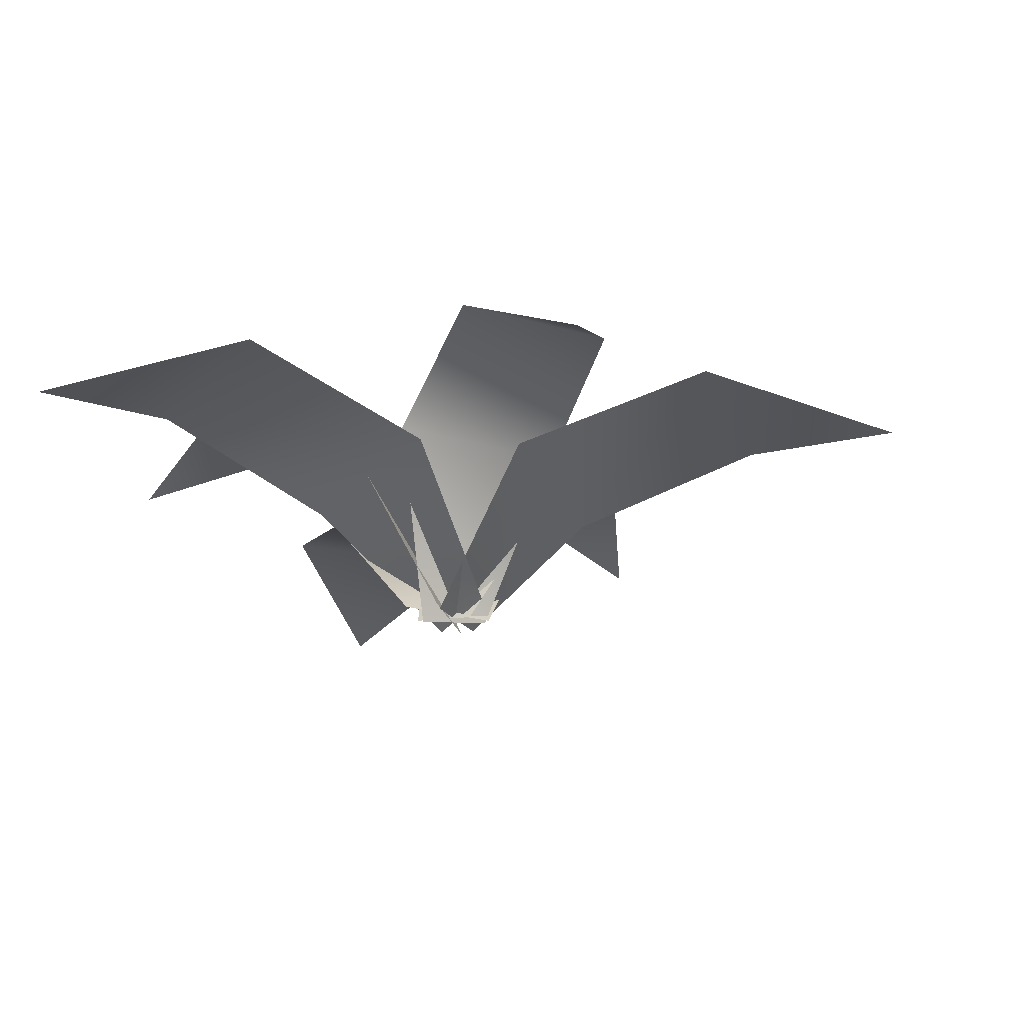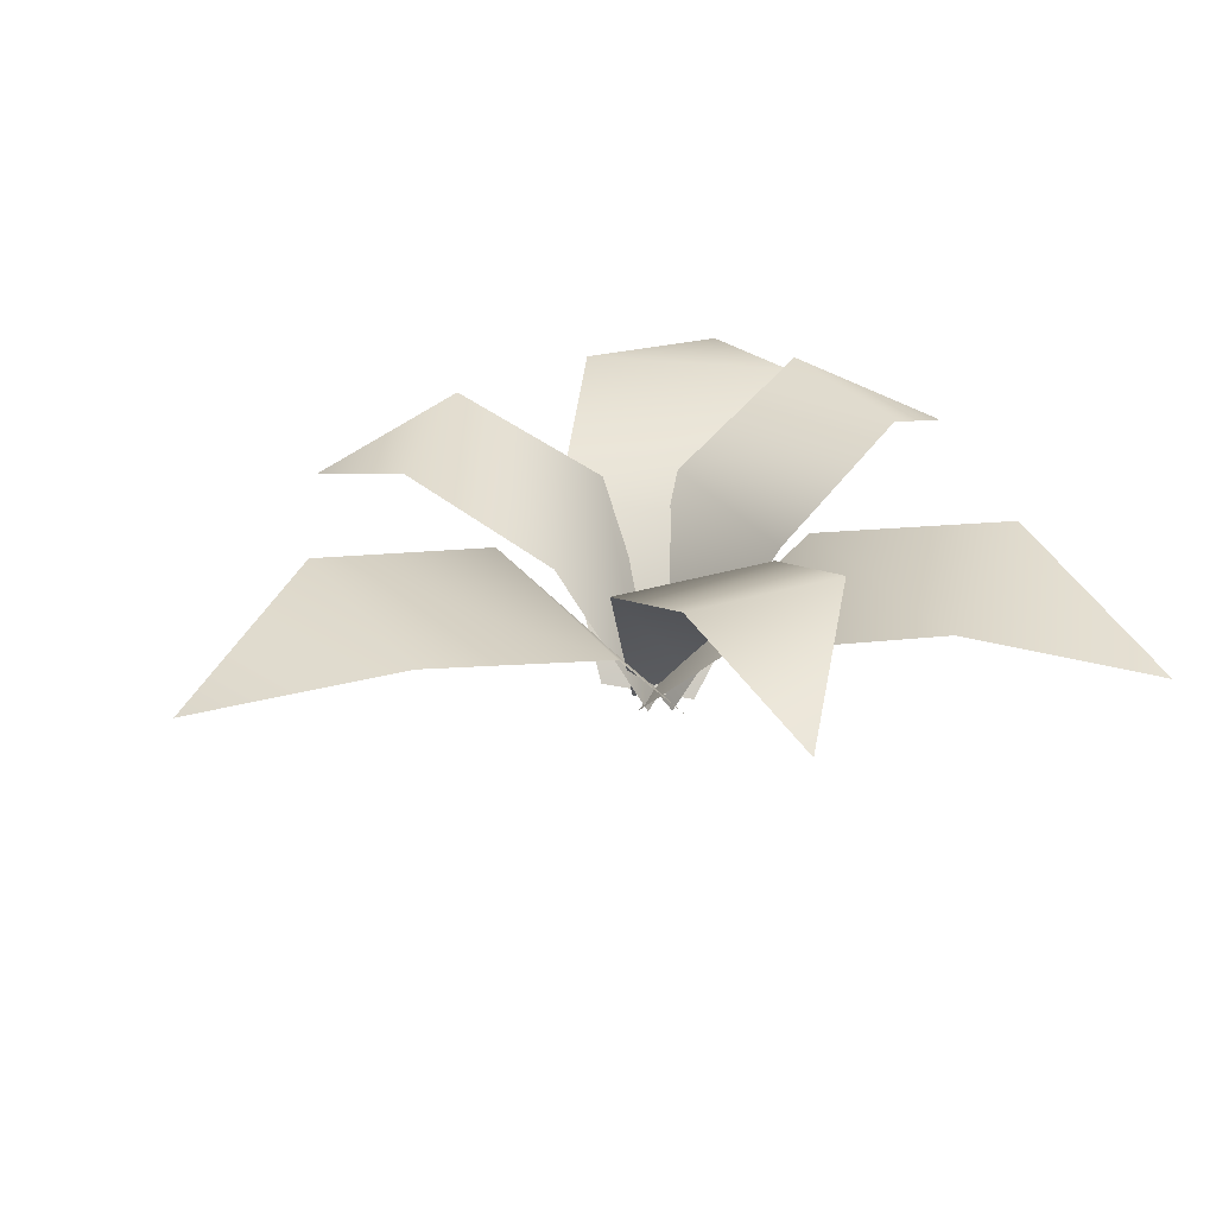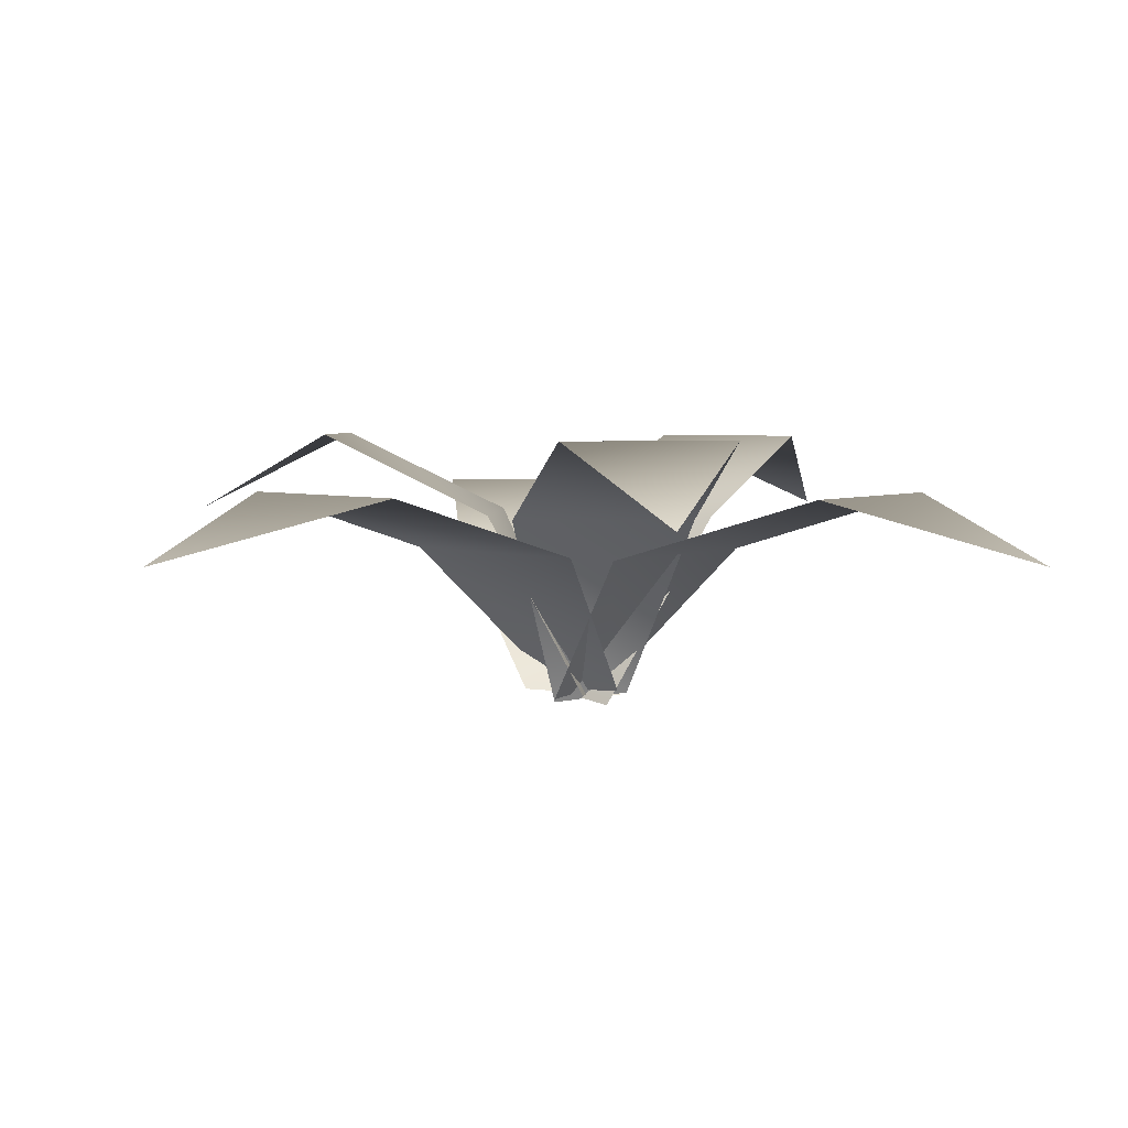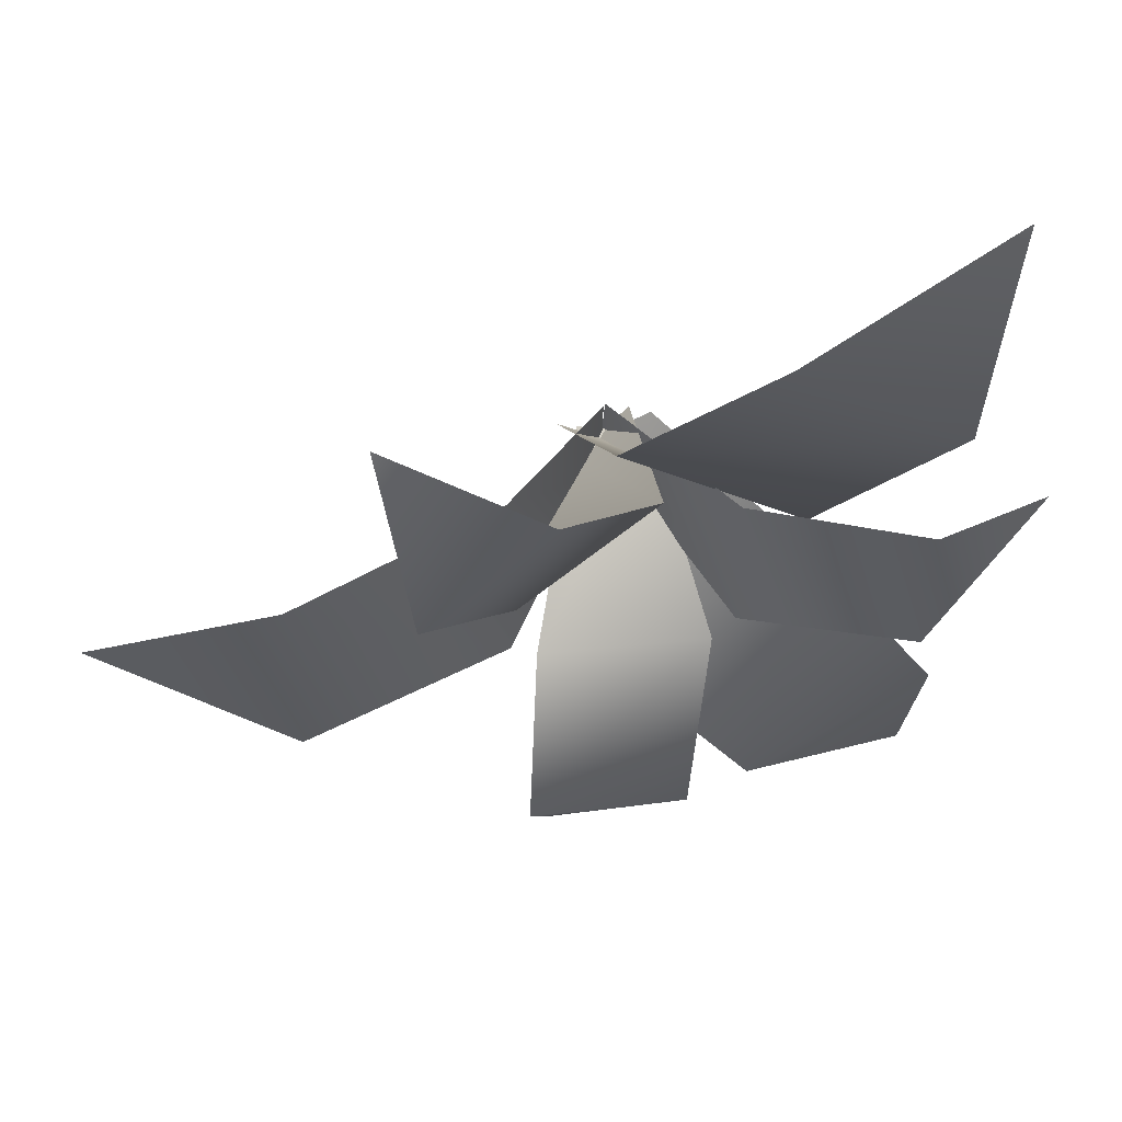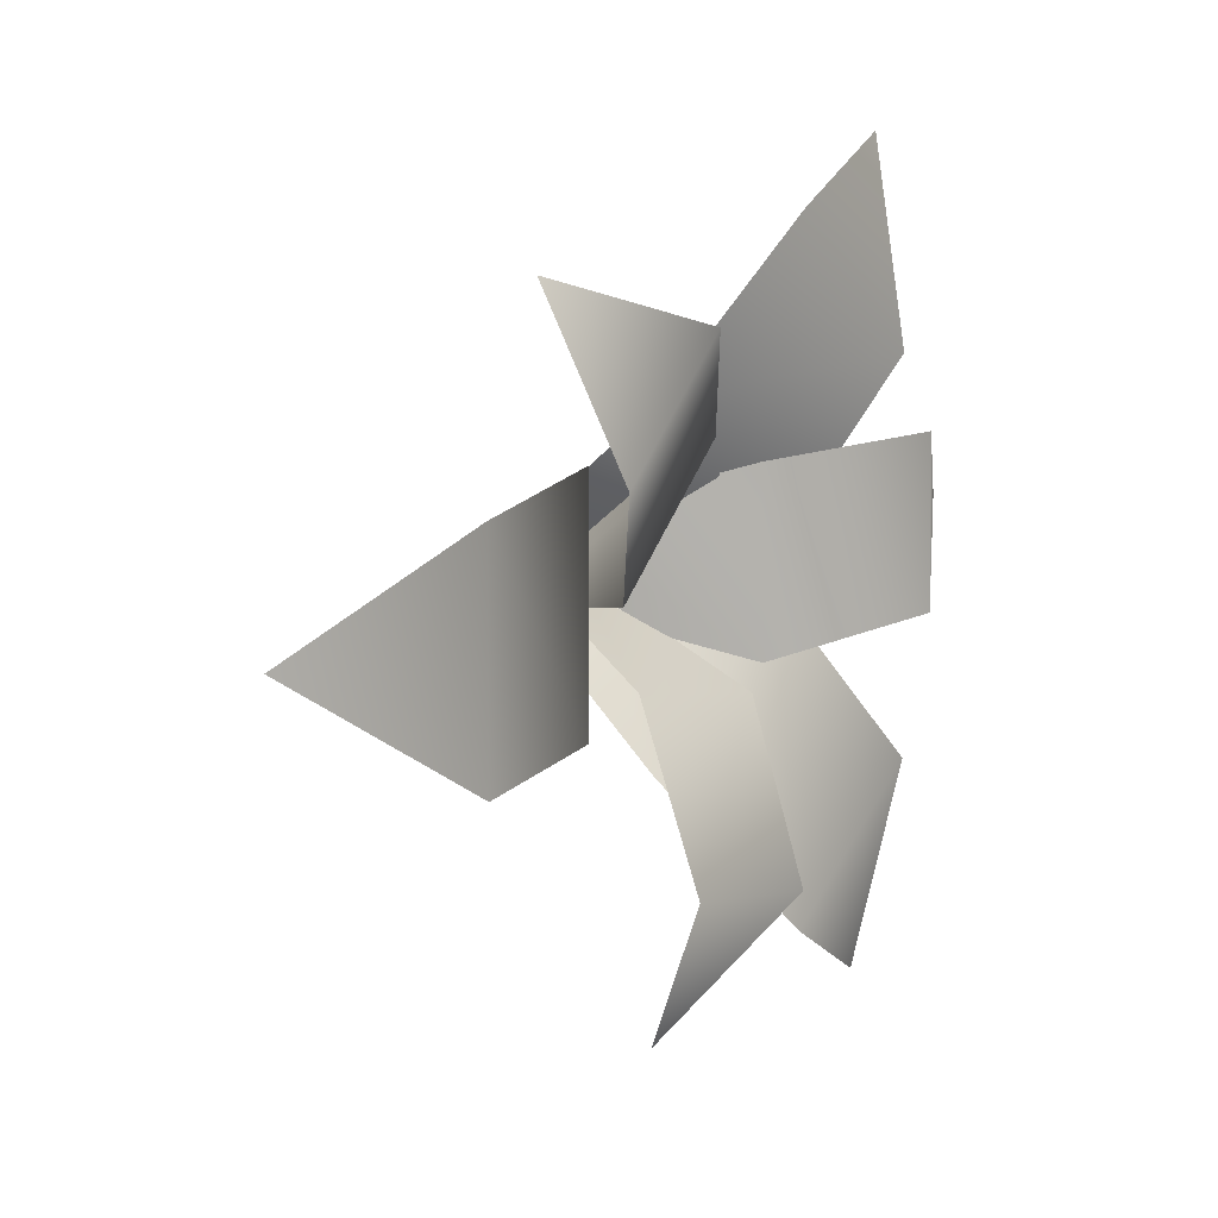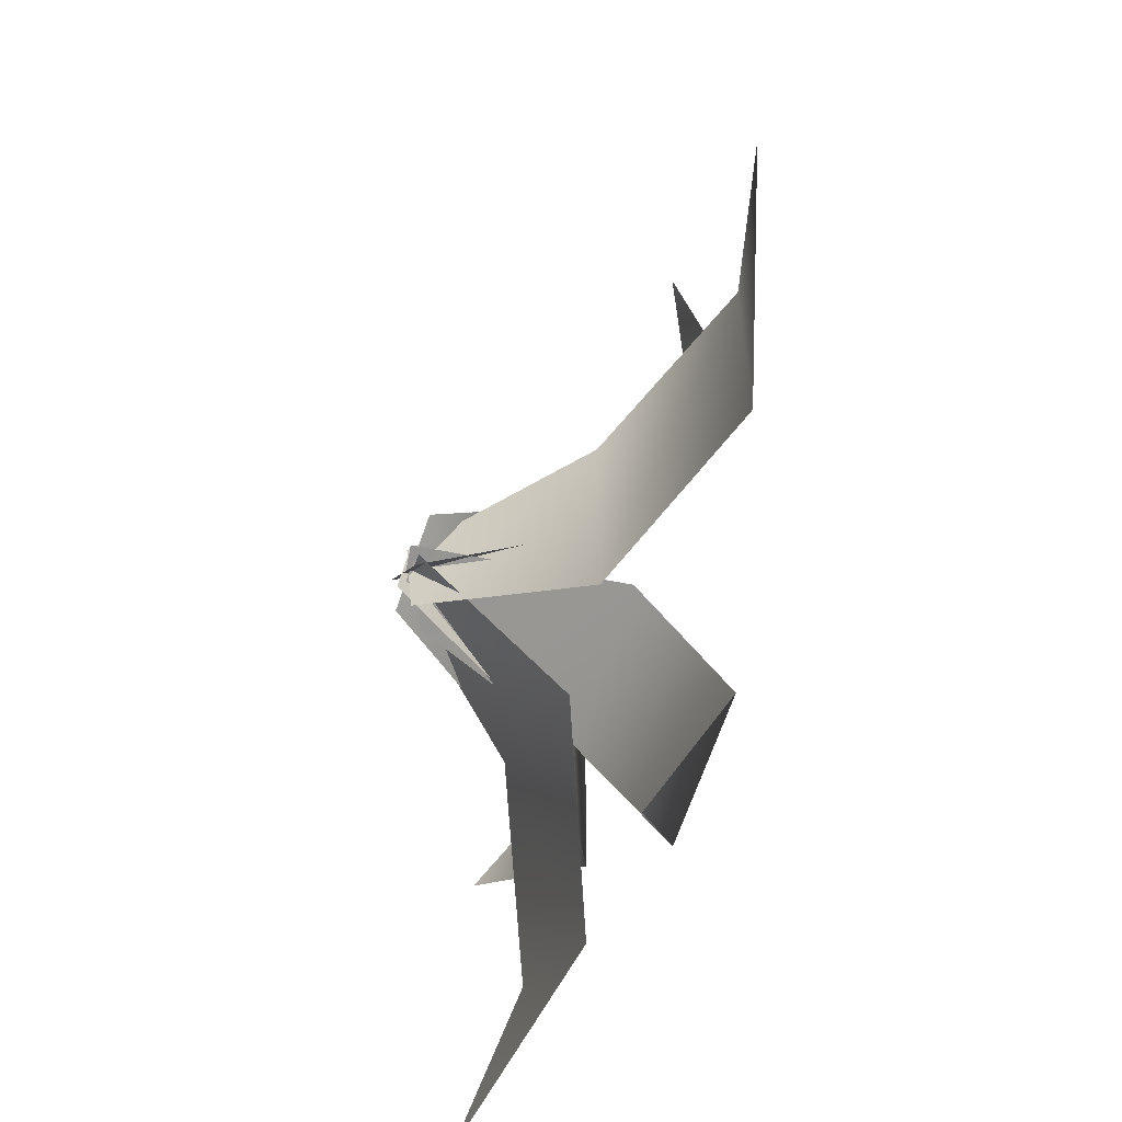
<metadata>
{"format":"obj","ext":"obj","renderer":"f3d","projection":"perspective","resolution":1024,"background":"white","views":[{"elev":-24.7,"azim":19.0,"up":"+Y"},{"elev":32.7,"azim":148.9,"up":"+Y"},{"elev":4.0,"azim":-95.1,"up":"+Y"},{"elev":55.8,"azim":168.4,"up":"+Z"},{"elev":9.8,"azim":126.8,"up":"+Z"},{"elev":-57.1,"azim":70.9,"up":"+Z"}]}
</metadata>
<code>
v -0.1339 -0.2986 2.133
v 0.05357 0.02616 -1.992
v 5.053 6.123 -4.617
v 5.053 6.123 5.508
v 14.04 8.811 -4.617
v 14.04 8.811 4.758
v 21.89 6.262 0.6333
v 1.455 -0.1736 -0.426
v -1.992 0.1512 1.847
v -7.054 6.248 -0.6546
v 1.137 6.248 -6.606
v -12.34 8.936 -7.928
v -4.754 8.936 -13.44
v -12.7 6.387 -17.36
v -1.157 -0.2986 -0.812
v 1.93 0.02616 1.93
v 0.8243 6.123 7.467
v -7.044 6.123 1.095
v -4.833 8.811 14.45
v -12.12 8.811 8.553
v -13.85 6.262 17.25
v -1.259 -0.5733 1.456
v 1.154 -0.1579 -0.7228
v 5.022 7.641 0.5233
v -0.68 7.641 6.119
v 9.319 11.08 5.373
v 4.04 11.08 10.55
v 10.11 7.818 12.51
v 0.9421 -0.4134 0.8985
v -1.986 0.001993 0.295
v -2.997 7.801 -3.818
v 4.27 7.801 -2.688
v -1.427 11.24 -10.69
v 5.302 11.24 -9.642
v 3.711 7.978 -16.1
v -0.08924 -0.5733 -0.724
v -0.1572 -0.1579 2.457
v -3.804 7.641 4.92
v -3.977 7.641 -2.846
v -10.44 11.08 5.729
v -10.6 11.08 -1.462
v -16.33 7.818 2.408
g Triangles
f 2 1 4
f 2 4 3
f 3 4 6
f 3 6 5
f 7 5 6
g Duplicate01
f 9 8 11
f 9 11 10
f 10 11 13
f 10 13 12
f 14 12 13
g Duplicate02
f 16 15 18
f 16 18 17
f 17 18 20
f 17 20 19
f 21 19 20
g Duplicate03
f 23 22 25
f 23 25 24
f 24 25 27
f 24 27 26
f 28 26 27
f 30 29 32
f 30 32 31
f 31 32 34
f 31 34 33
f 35 33 34
f 37 36 39
f 37 39 38
f 38 39 41
f 38 41 40
f 42 40 41

</code>
